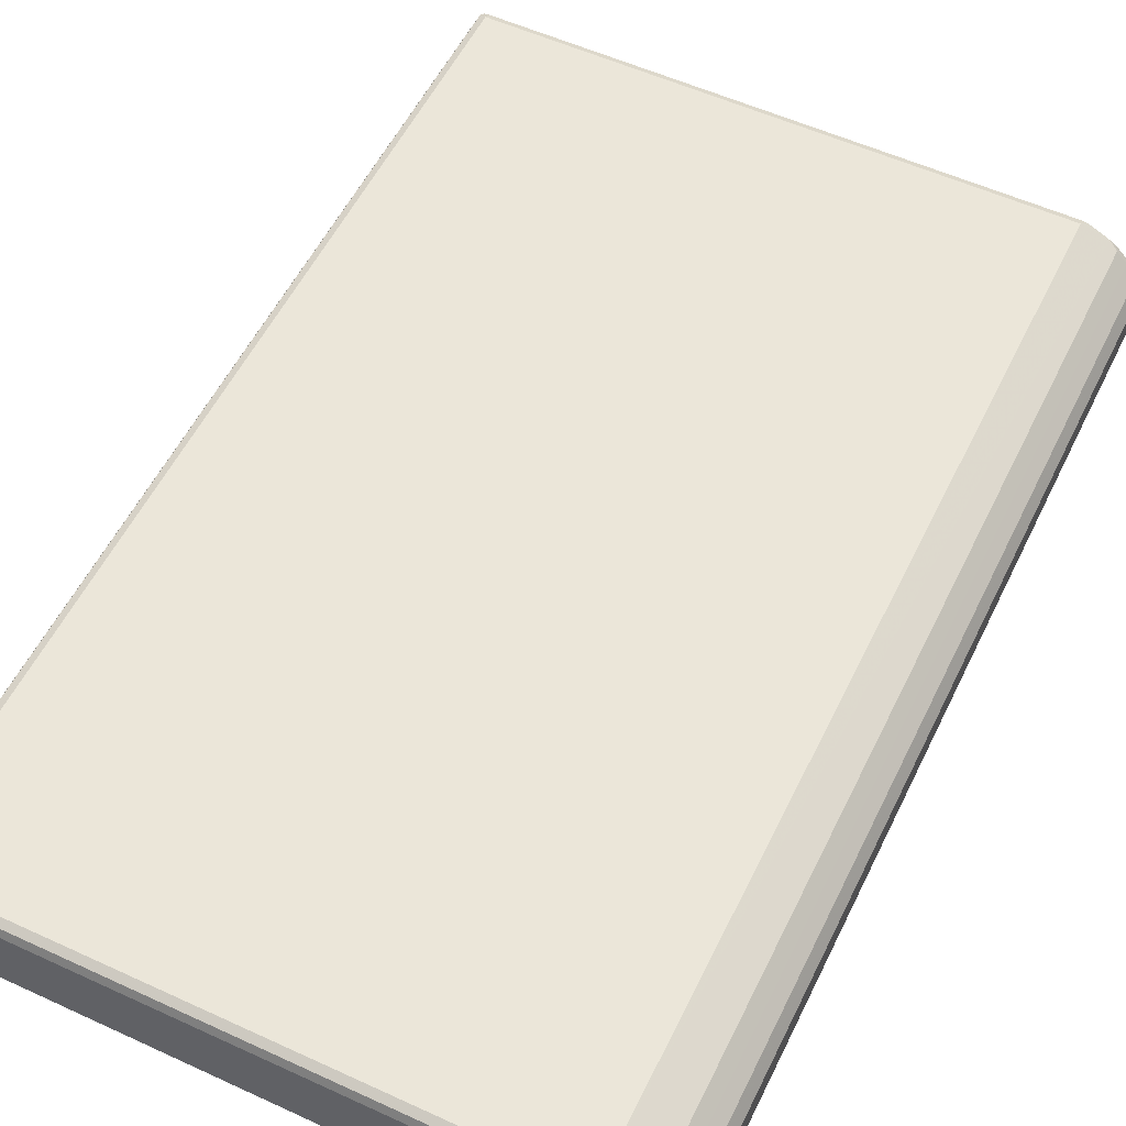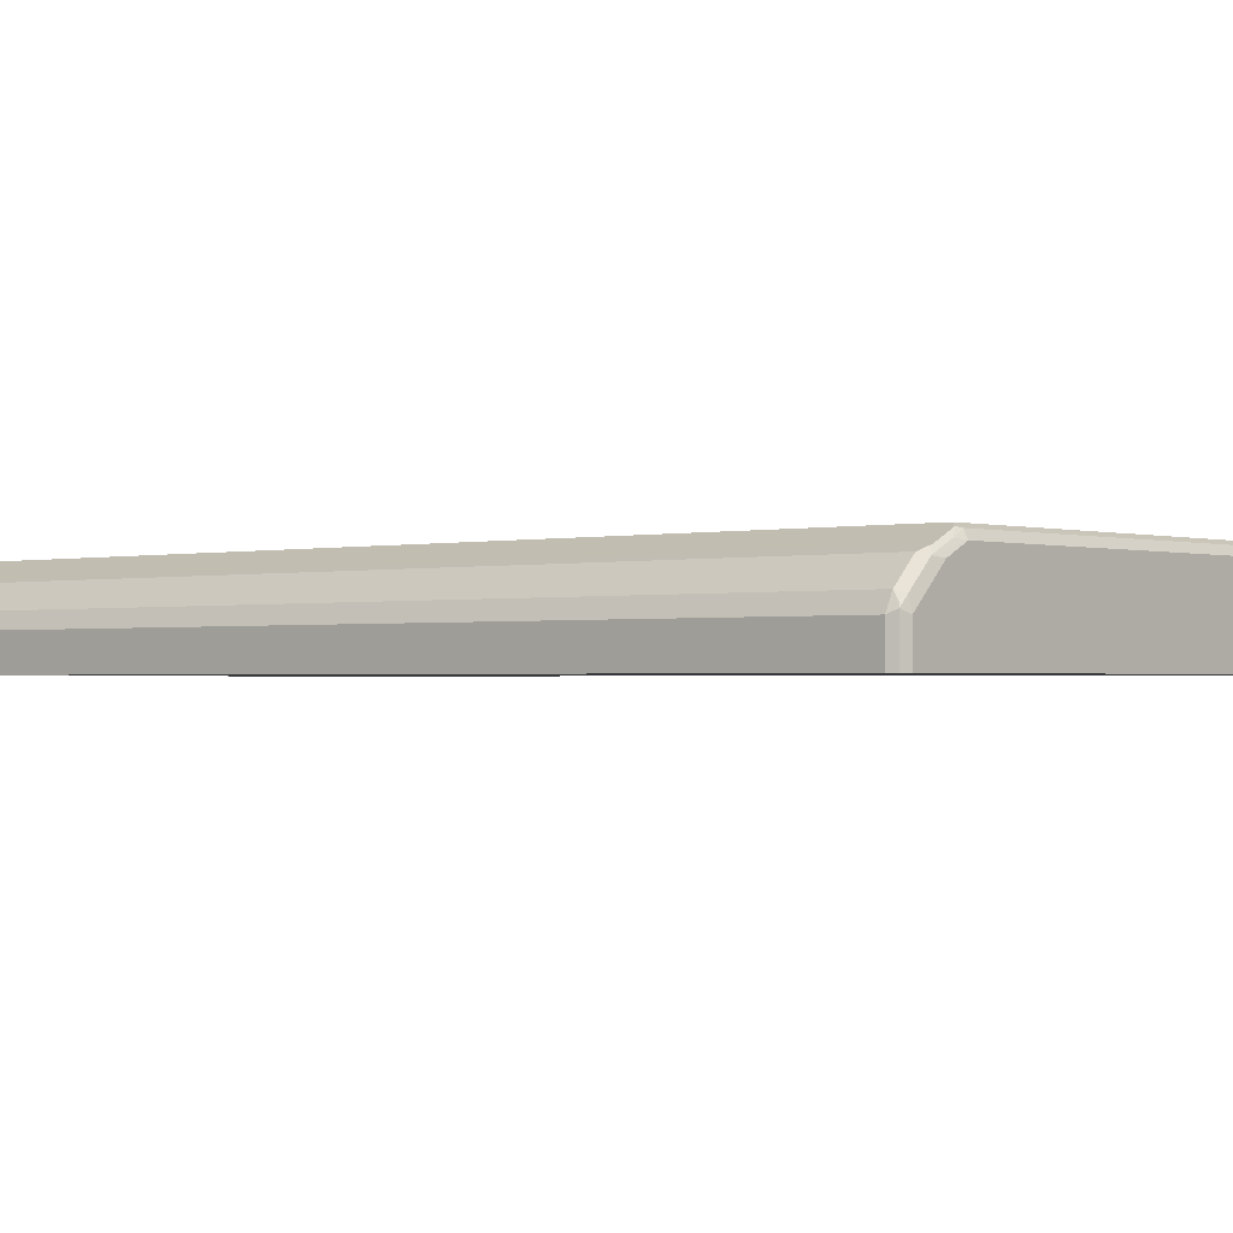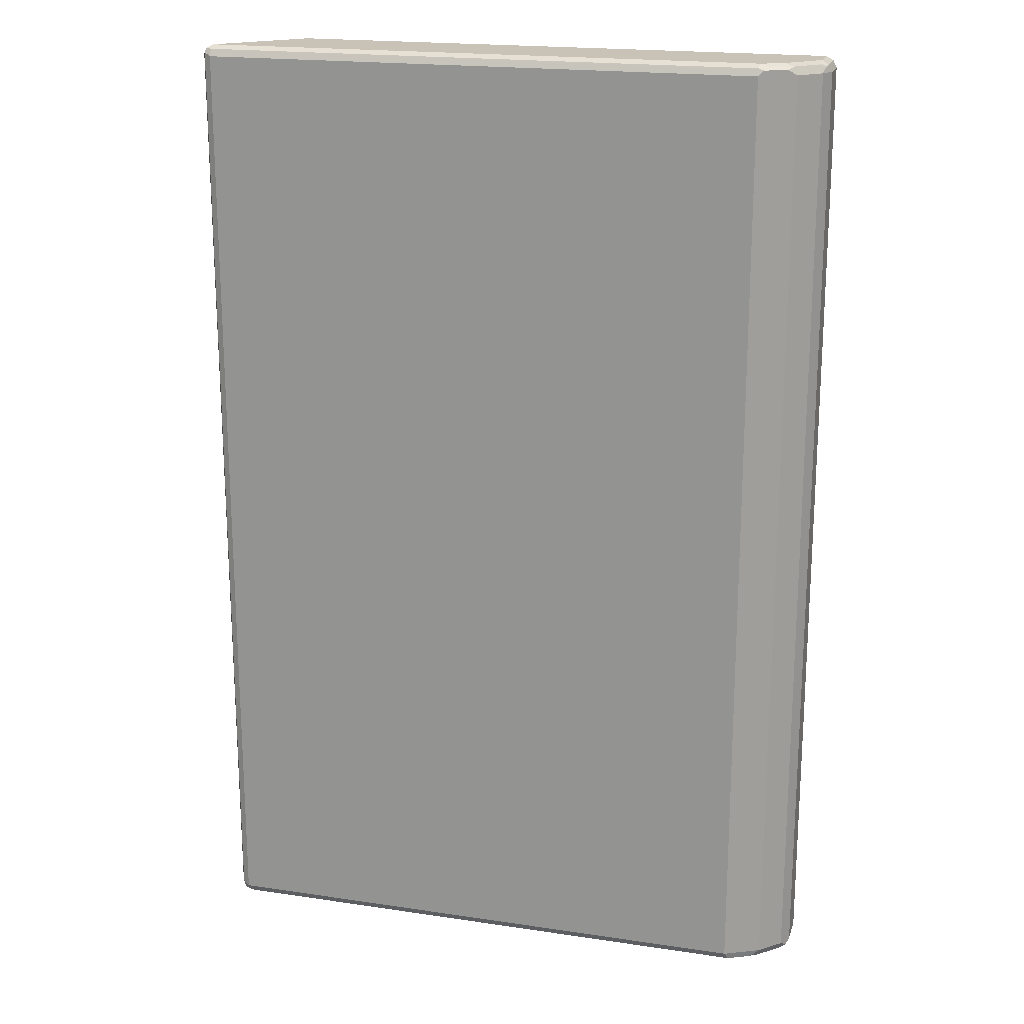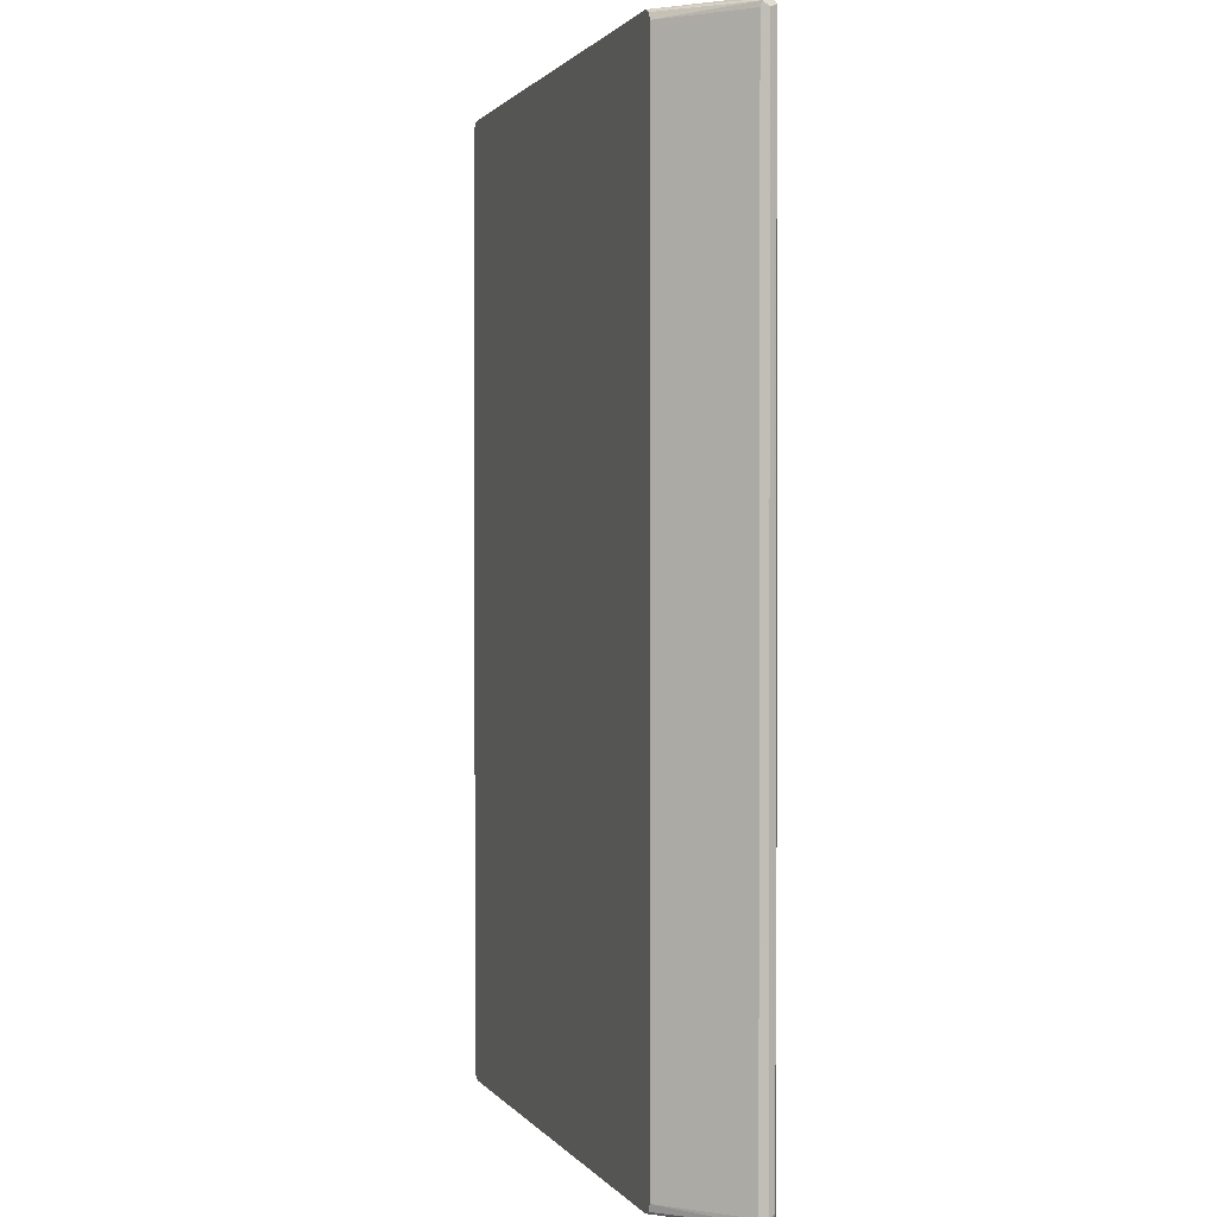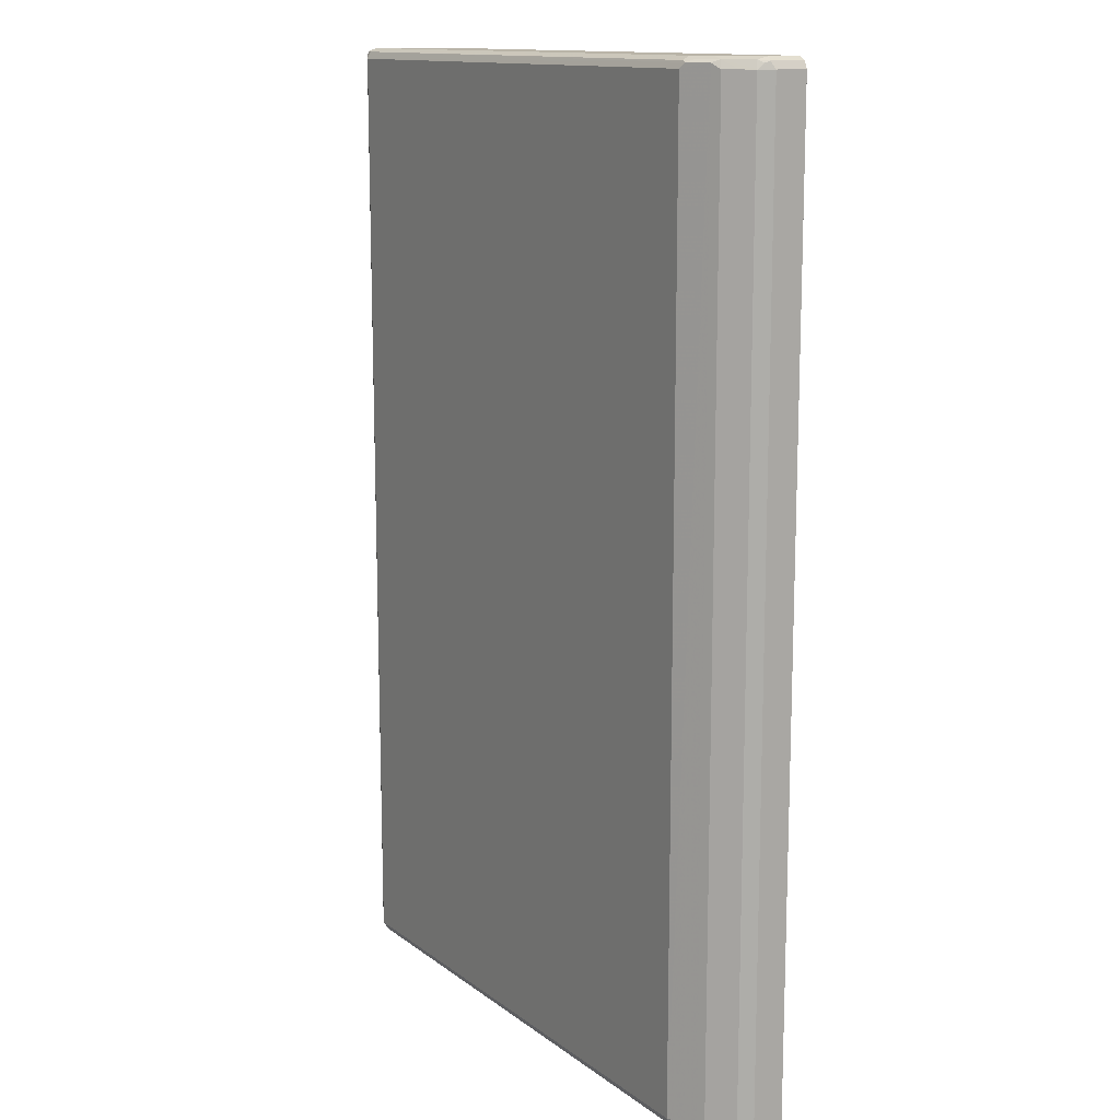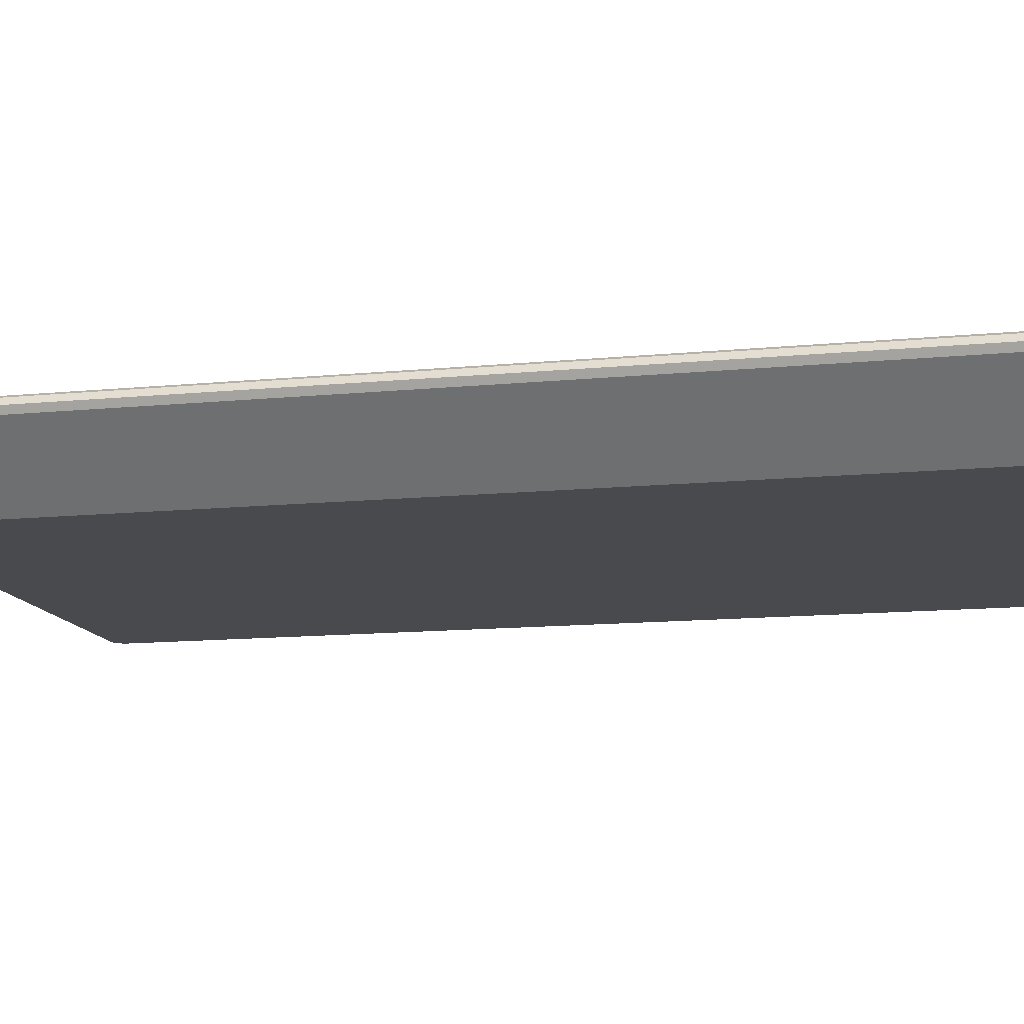
<metadata>
{"format":"obj","ext":"obj","renderer":"f3d","projection":"perspective","resolution":1024,"background":"white","views":[{"elev":55.3,"azim":-154.2,"up":"+Y"},{"elev":-1.2,"azim":-48.5,"up":"+Y"},{"elev":19.4,"azim":-164.4,"up":"+Z"},{"elev":1.2,"azim":72.4,"up":"+Z"},{"elev":13.3,"azim":-122.1,"up":"+Z"},{"elev":-13.0,"azim":102.7,"up":"+Y"}]}
</metadata>
<code>
v -0.5309 3.51e-06 0.7962
v -0.5308 -5.194e-05 0.7964
v -0.525 -5.194e-05 0.808
v -0.5309 0.0531 0.7962
v -0.5309 -5.194e-05 0.7787
v -0.5132 -5.194e-05 0.8139
v -0.5131 3.51e-06 0.8141
v -0.525 0.05899 0.808
v -0.525 0.0649 0.7962
v -0.5309 0.0531 -0.7962
v -0.5309 -5.194e-05 -0.7962
v -0.4955 -5.194e-05 0.8141
v -0.5131 0.0531 0.8141
v -0.5131 0.07299 0.8096
v -0.522 0.06637 0.8051
v -0.5191 0.07668 0.7962
v -0.525 0.0649 -0.7962
v -0.5264 0.06194 -0.8051
v -0.525 -5.194e-05 -0.808
v 0.3892 -5.194e-05 0.8141
v -0.4778 0.08848 0.8141
v -0.4778 0.1084 0.8096
v -0.5014 0.09437 0.7962
v -0.5191 0.07668 -0.7962
v -0.5154 0.07078 -0.8096
v -0.525 0.0531 -0.808
v -0.5131 3.51e-06 -0.8141
v -0.5132 -5.194e-05 -0.8139
v 0.4011 -5.194e-05 0.808
v 0.5191 0.1121 0.808
v 0.5131 0.1239 0.8141
v -0.46 0.1062 0.8141
v -0.4247 0.1239 0.8141
v -0.4424 0.1261 0.8096
v -0.469 0.1194 0.8051
v -0.4836 0.1121 0.7962
v -0.5014 0.09437 -0.7962
v -0.48 0.1062 -0.8096
v -0.4778 0.08848 -0.8141
v -0.5131 0.0531 -0.8141
v -0.4955 -5.194e-05 -0.8141
v 0.4069 -5.194e-05 0.7964
v 0.5264 0.115 0.8051
v 0.525 0.1239 0.808
v 0.522 0.1327 0.8096
v -0.4247 0.1357 0.808
v -0.4335 0.1371 0.8051
v -0.4247 0.1416 0.7962
v -0.4247 0.1416 -0.7962
v -0.4719 0.118 -0.7962
v -0.4836 0.1121 -0.7962
v -0.46 0.1062 -0.8141
v -0.4733 0.115 -0.8051
v -0.4659 0.118 -0.808
v 0.3892 -5.194e-05 -0.8141
v 0.407 -5.194e-05 0.7787
v 0.407 3.51e-06 0.7962
v 0.525 0.1121 0.7962
v 0.5309 0.1239 0.7962
v 0.525 0.1357 0.8021
v 0.5131 0.1416 0.7962
v 0.5131 0.1357 0.808
v 0.5131 0.1416 -0.7962
v -0.4306 0.1357 -0.808
v -0.438 0.1327 -0.8051
v -0.4247 0.1239 -0.8141
v 0.5131 0.1239 -0.8141
v 0.525 0.118 -0.808
v 0.4026 -5.194e-05 -0.8085
v 0.407 -5.194e-05 -0.7962
v 0.525 0.1121 -0.7962
v 0.5309 0.1239 -0.7962
v 0.525 0.1357 -0.7903
v 0.522 0.1327 -0.8051
v 0.5072 0.1357 -0.808
v 0.522 0.1106 -0.8051
f 1 2 3
f 38 52 39
f 38 51 53
f 38 53 54
f 38 54 52
f 42 56 57
f 42 57 43
f 37 51 38
f 43 57 58
f 43 59 44
f 44 59 45
f 45 59 60
f 45 60 61
f 45 61 62
f 45 62 46
f 43 58 59
f 35 51 36
f 35 50 51
f 35 49 50
f 27 67 55
f 27 55 41
f 27 41 28
f 29 42 43
f 29 43 30
f 30 43 31
f 31 43 44
f 31 44 45
f 31 45 33
f 33 45 46
f 33 46 34
f 34 46 47
f 34 47 35
f 35 47 48
f 35 48 49
f 46 62 47
f 47 62 61
f 47 61 48
f 48 61 63
f 59 73 60
f 60 73 63
f 60 63 61
f 63 73 74
f 63 74 75
f 64 75 67
f 64 67 66
f 67 75 74
f 67 74 68
f 68 74 72
f 68 72 71
f 68 71 76
f 68 76 69
f 69 76 70
f 70 76 71
f 59 72 73
f 27 66 67
f 58 72 59
f 56 71 58
f 48 63 49
f 49 63 75
f 49 75 64
f 49 64 65
f 49 65 50
f 50 65 53
f 50 53 51
f 52 54 64
f 52 64 66
f 53 65 64
f 53 64 54
f 55 67 68
f 55 68 69
f 56 58 57
f 56 70 71
f 58 71 72
f 27 52 66
f 72 74 73
f 27 40 39
f 2 6 3
f 3 6 7
f 3 7 13
f 3 13 8
f 4 8 9
f 4 9 17
f 2 20 12
f 4 17 10
f 7 12 20
f 7 20 31
f 7 31 33
f 7 33 32
f 7 32 21
f 7 21 13
f 6 12 7
f 2 29 20
f 2 42 29
f 2 56 42
f 27 39 52
f 1 3 8
f 1 8 4
f 1 4 10
f 1 10 11
f 1 11 5
f 1 5 2
f 2 5 11
f 2 11 19
f 2 19 28
f 2 28 41
f 2 41 55
f 2 55 69
f 2 69 70
f 2 70 56
f 8 14 15
f 8 15 16
f 2 12 6
f 8 13 14
f 19 27 28
f 20 29 30
f 20 30 31
f 21 32 22
f 22 32 33
f 22 34 35
f 22 35 36
f 22 36 23
f 23 36 51
f 23 51 37
f 24 37 25
f 25 38 39
f 25 39 40
f 25 40 26
f 8 16 9
f 19 40 27
f 19 26 40
f 22 33 34
f 25 37 38
f 18 26 19
f 9 24 17
f 10 17 18
f 10 18 11
f 11 18 19
f 13 21 22
f 13 22 14
f 14 22 16
f 9 16 24
f 16 22 23
f 16 23 37
f 16 37 24
f 17 24 18
f 18 24 25
f 18 25 26
f 14 16 15

</code>
